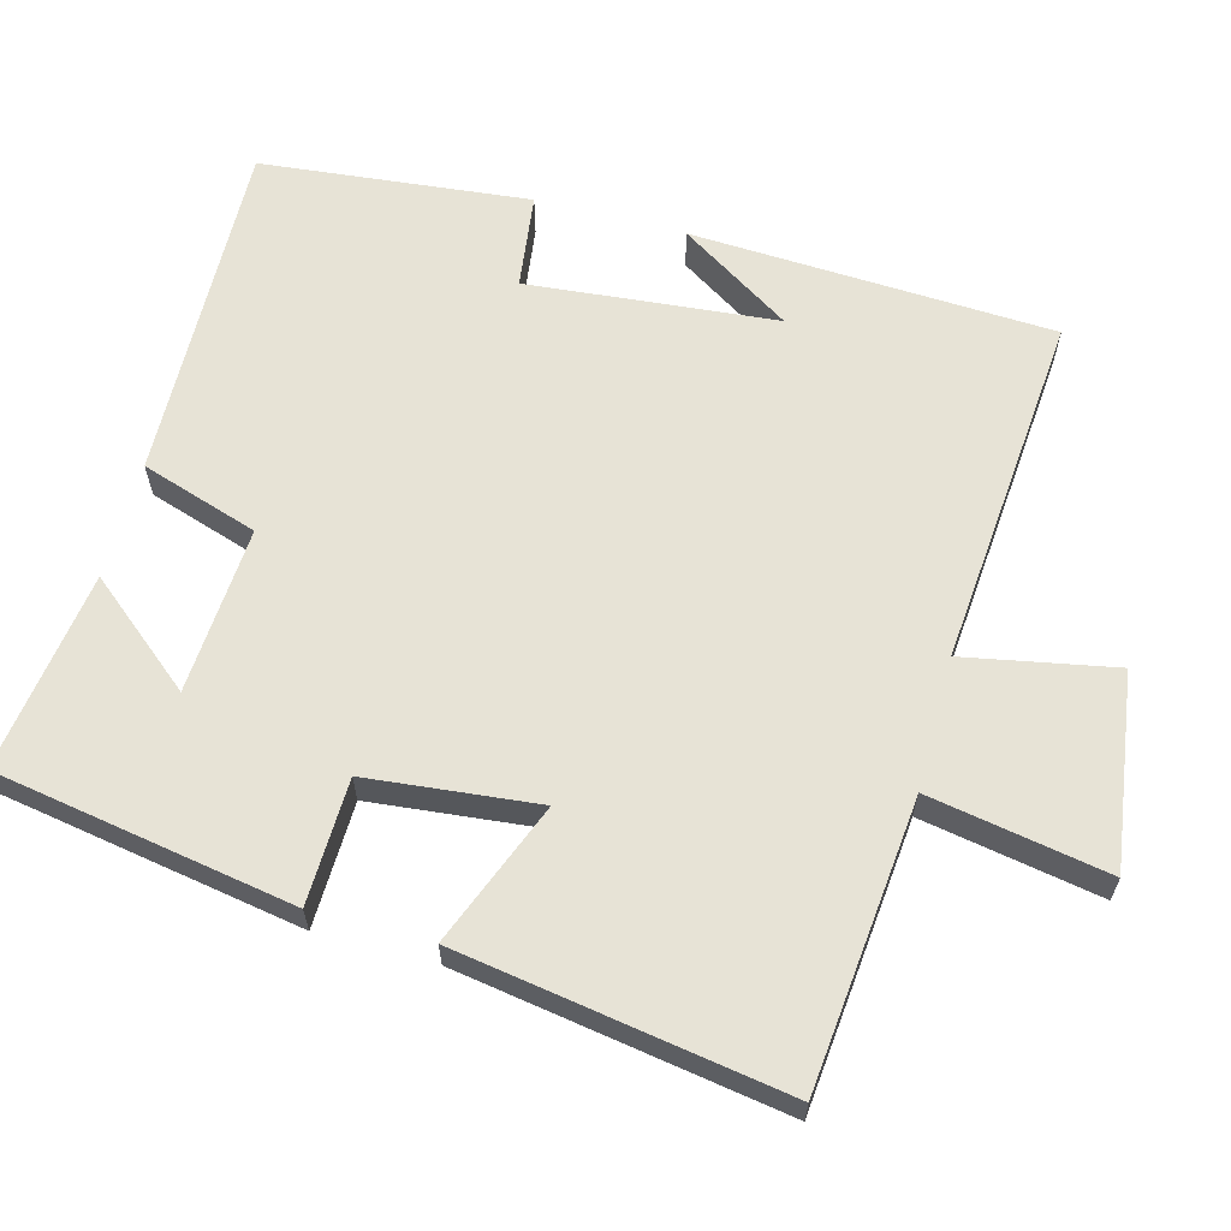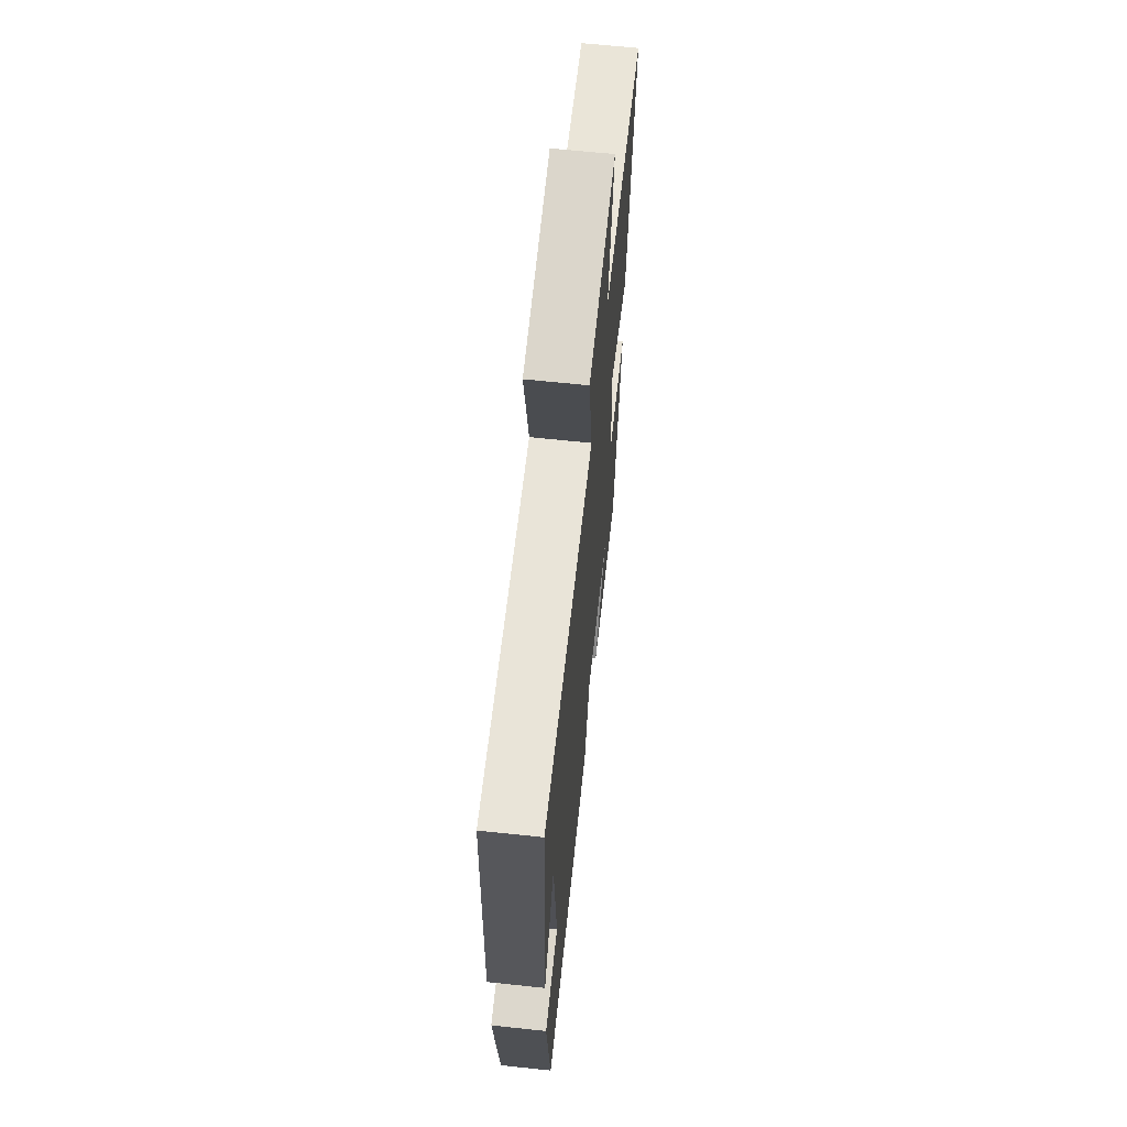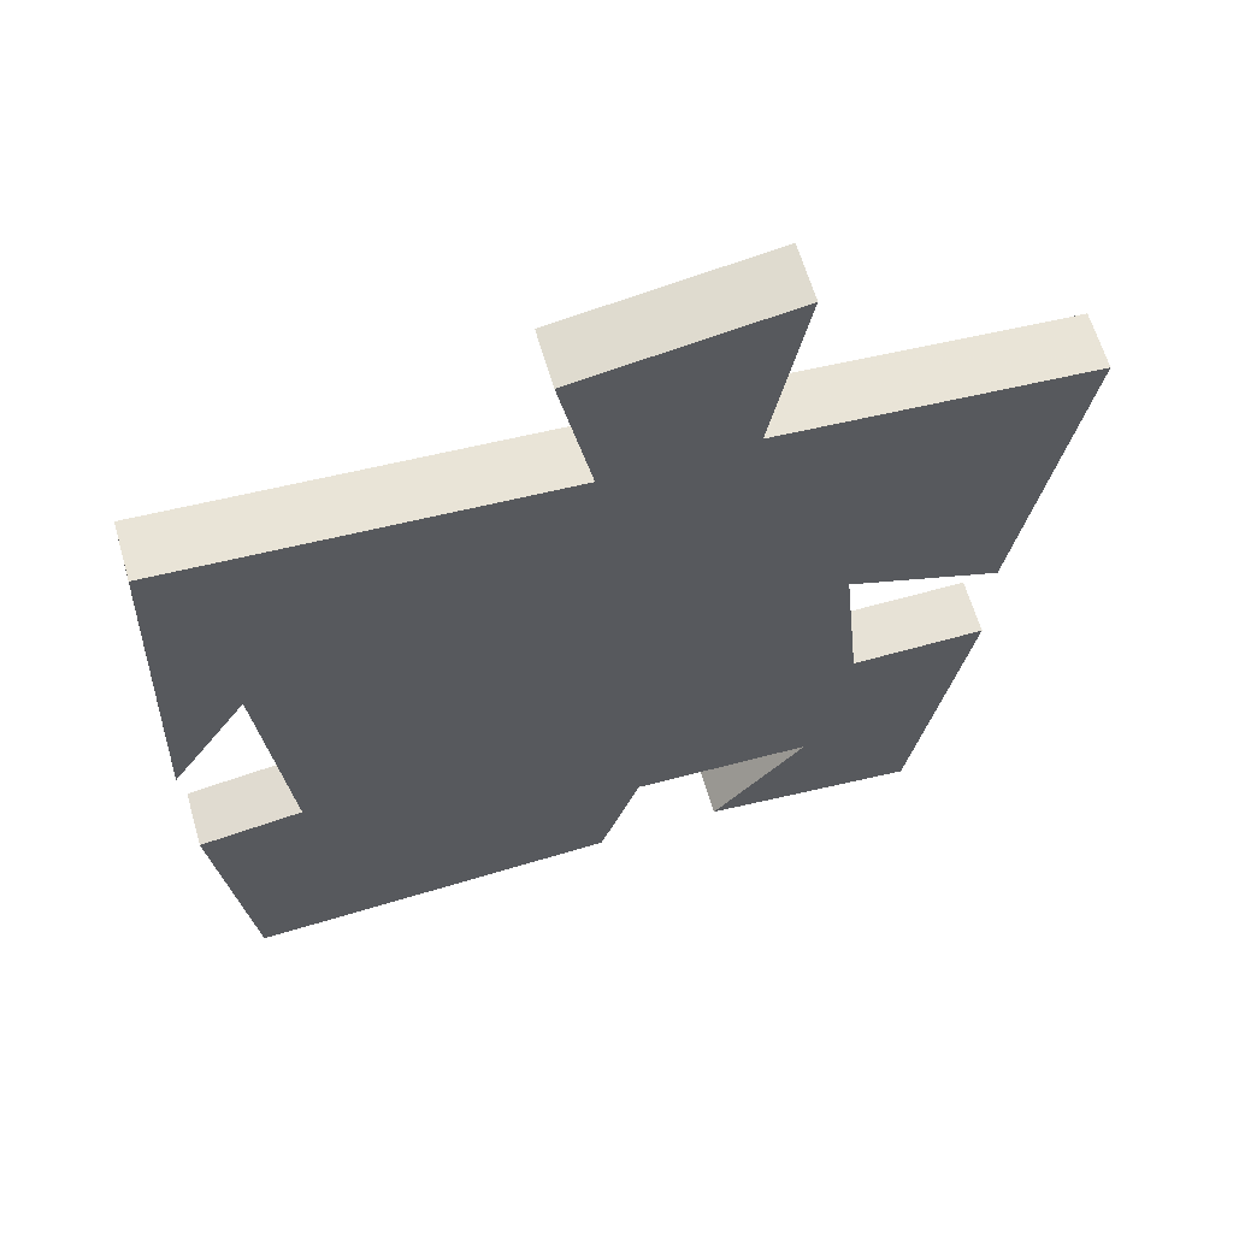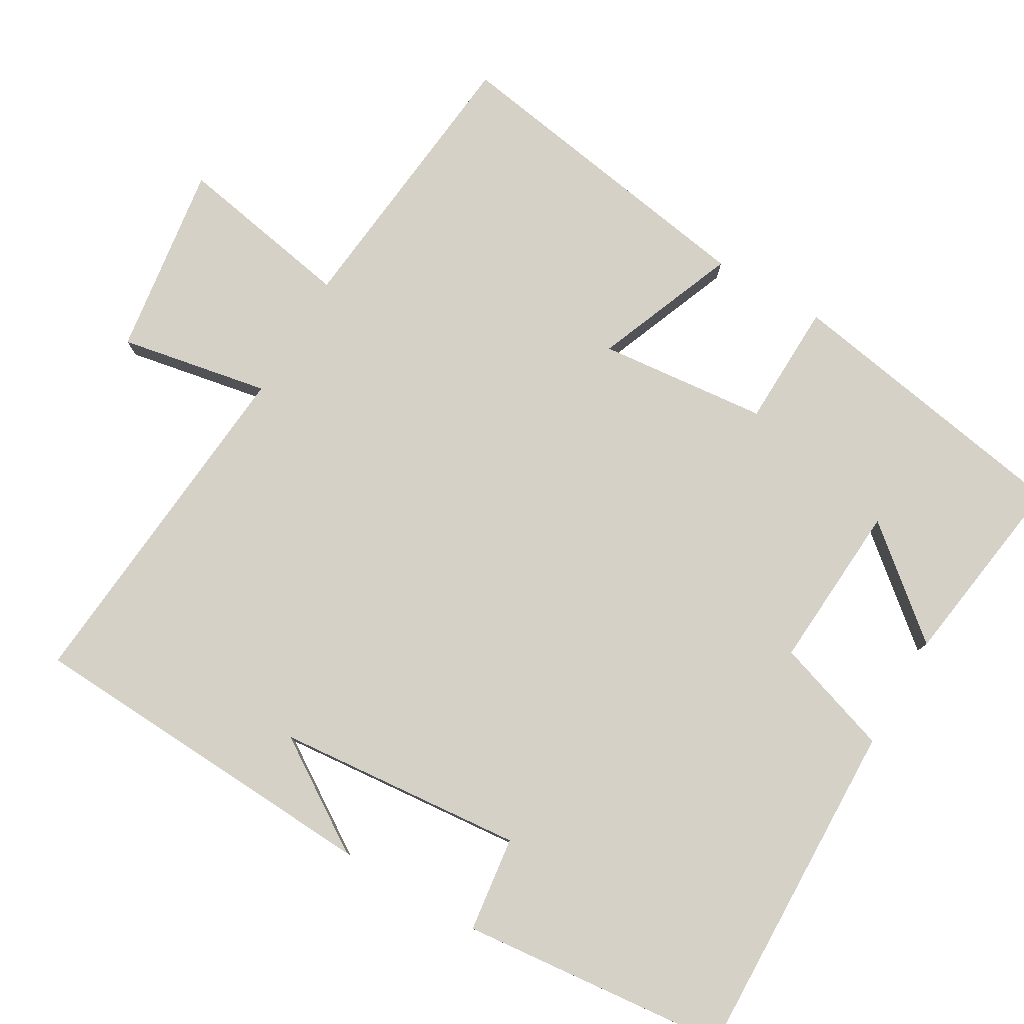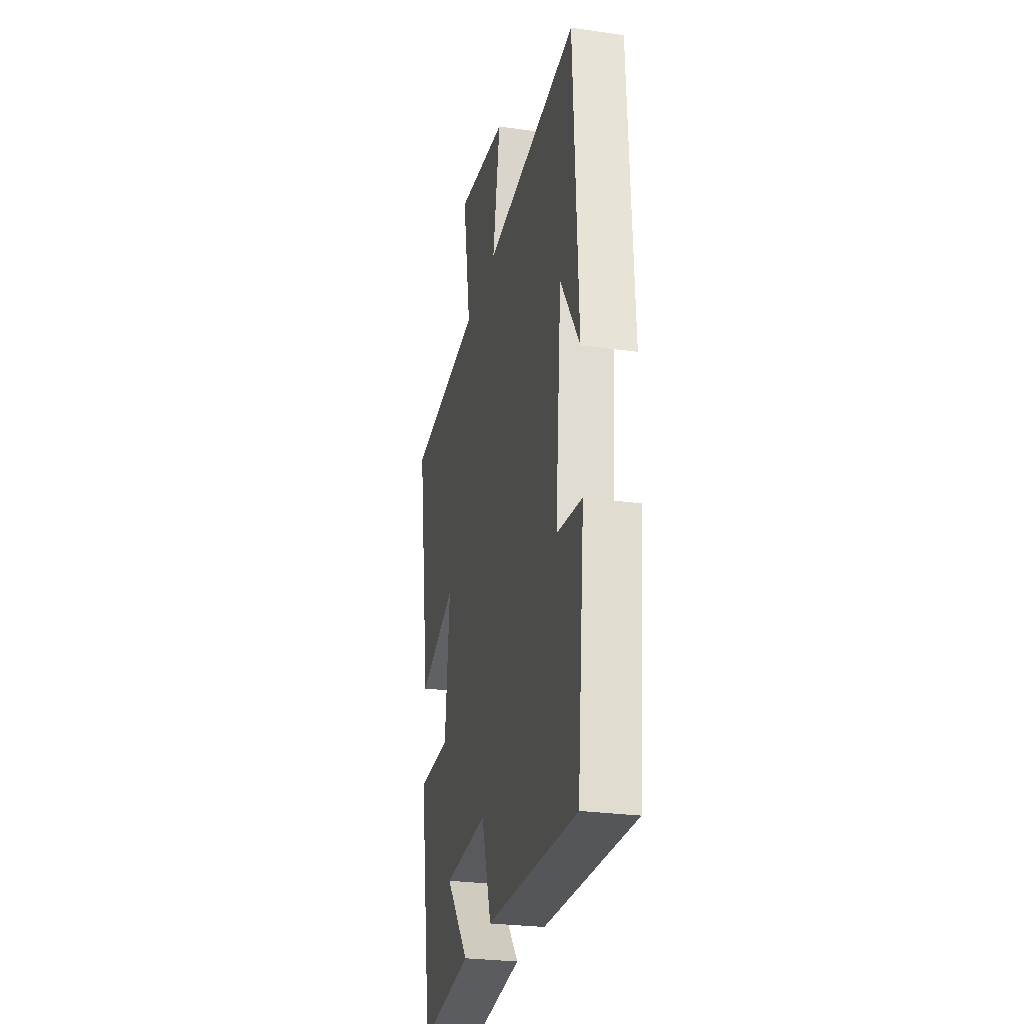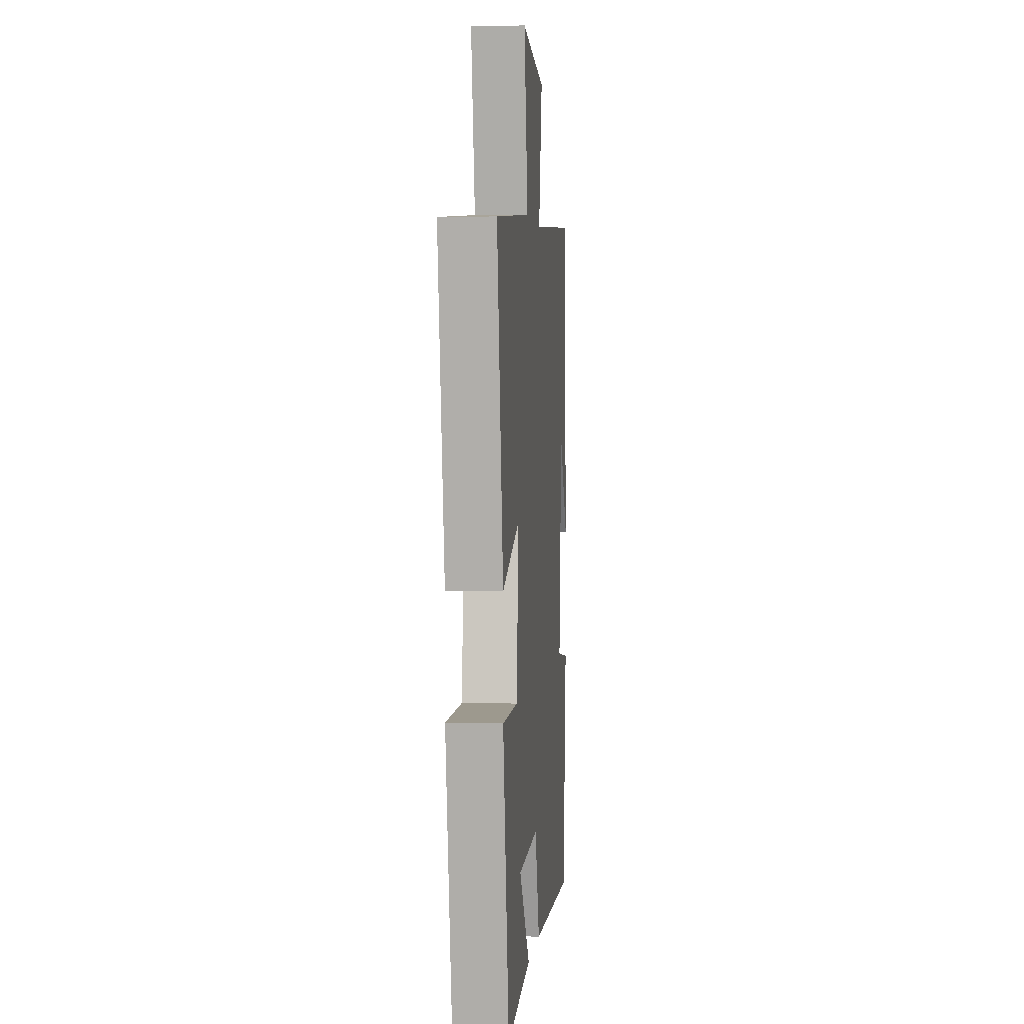
<metadata>
{"format":"obj","ext":"obj","renderer":"f3d","projection":"perspective","resolution":1024,"background":"white","views":[{"elev":62.7,"azim":-74.9,"up":"+Y"},{"elev":65.1,"azim":96.1,"up":"+Z"},{"elev":63.8,"azim":163.7,"up":"+Z"},{"elev":79.0,"azim":120.5,"up":"+Y"},{"elev":-27.1,"azim":77.6,"up":"+Z"},{"elev":2.0,"azim":-84.4,"up":"+Z"}]}
</metadata>
<code>
v -0.57 0.07 0.462
v -0.182 0.07 0.5
v -0.225 0.07 0.741
v 0.037 0.07 0.703
v -0.002 0.07 0.5
v 0.477 0.07 0.54
v 0.5 0.07 0.051
v 0.403 0.07 0.202
v 0.371 0.07 -0.134
v 0.5 0.07 -0.151
v 0.462 0.07 -0.514
v -0.004 0.07 -0.5
v -0.055 0.07 -0.342
v -0.281 0.07 -0.356
v -0.162 0.07 -0.5
v -0.432 0.07 -0.538
v -0.5 0.07 -0.135
v -0.331 0.07 -0.131
v -0.307 0.07 0.099
v -0.5 0.07 0.023
v -0.57 0 0.462
v -0.182 0 0.5
v -0.225 0 0.741
v 0.037 0 0.703
v -0.002 0 0.5
v 0.477 0 0.54
v 0.5 0 0.051
v 0.403 0 0.202
v 0.371 0 -0.134
v 0.5 0 -0.151
v 0.462 0 -0.514
v -0.004 0 -0.5
v -0.055 0 -0.342
v -0.281 0 -0.356
v -0.162 0 -0.5
v -0.432 0 -0.538
v -0.5 0 -0.135
v -0.331 0 -0.131
v -0.307 0 0.099
v -0.5 0 0.023
f 19 20 1 2
f 18 19 2
f 16 17 18
f 14 15 16
f 14 16 18
f 13 14 18 2
f 11 12 13
f 10 11 13
f 9 10 13
f 8 9 13 2
f 6 7 8
f 5 6 8
f 2 3 4 5
f 2 5 8
f 22 21 40 39
f 22 39 38
f 38 37 36
f 36 35 34
f 38 36 34
f 22 38 34 33
f 33 32 31
f 33 31 30
f 33 30 29
f 22 33 29 28
f 28 27 26
f 28 26 25
f 25 24 23 22
f 28 25 22
f 1 21 22 2
f 2 22 23 3
f 3 23 24 4
f 4 24 25 5
f 5 25 26 6
f 6 26 27 7
f 7 27 28 8
f 8 28 29 9
f 9 29 30 10
f 10 30 31 11
f 11 31 32 12
f 12 32 33 13
f 13 33 34 14
f 14 34 35 15
f 15 35 36 16
f 16 36 37 17
f 17 37 38 18
f 18 38 39 19
f 19 39 40 20
f 20 40 21 1

</code>
